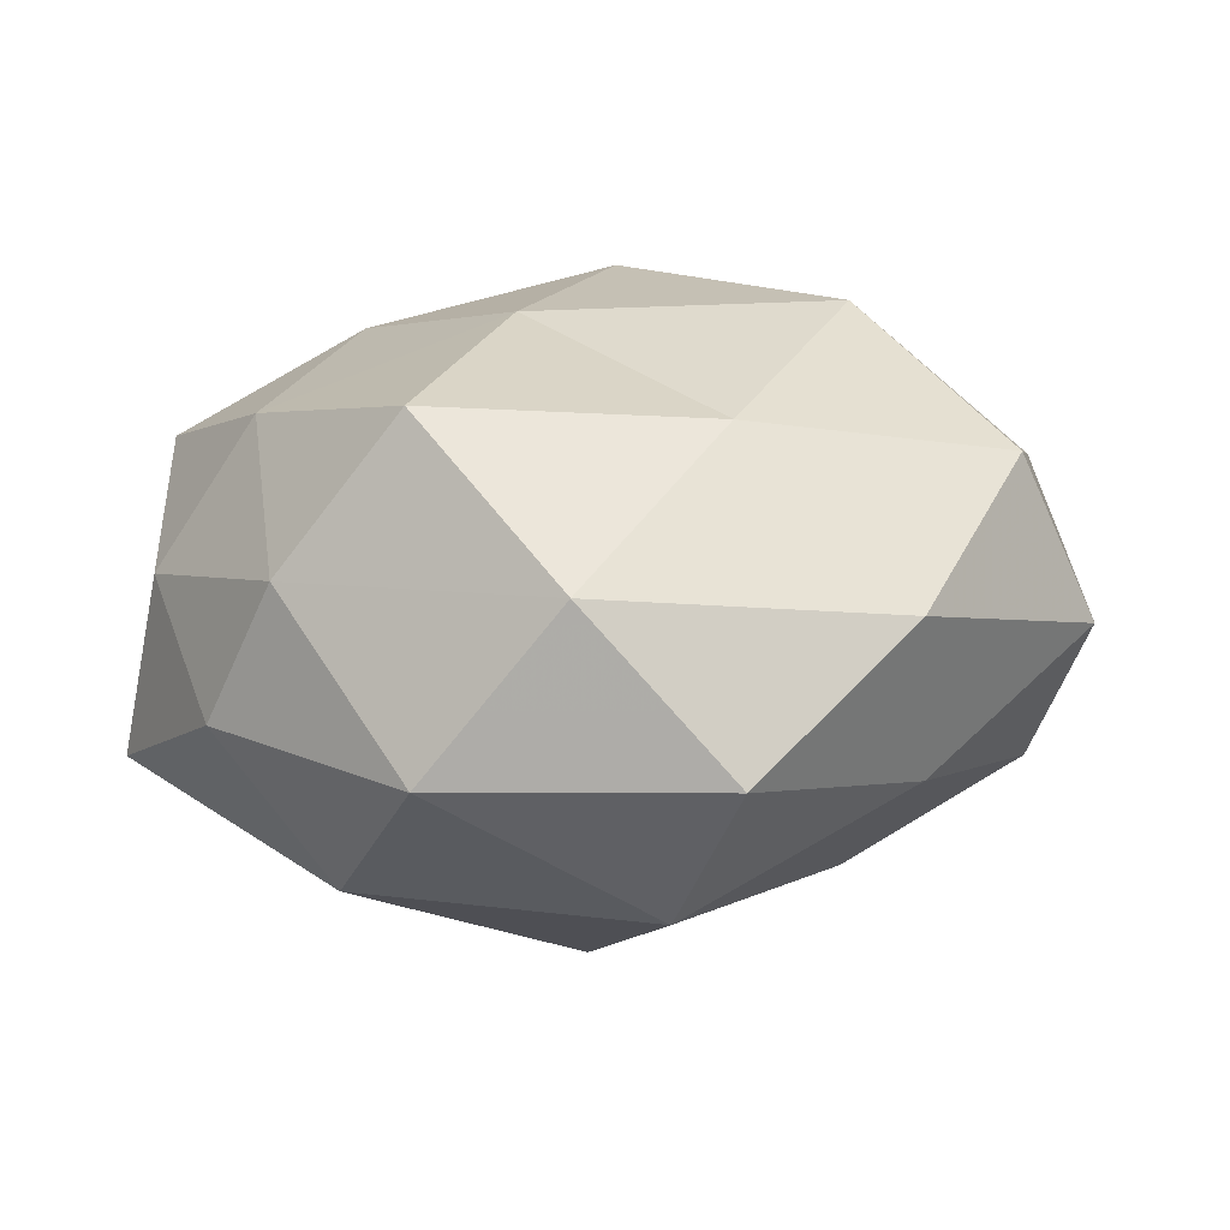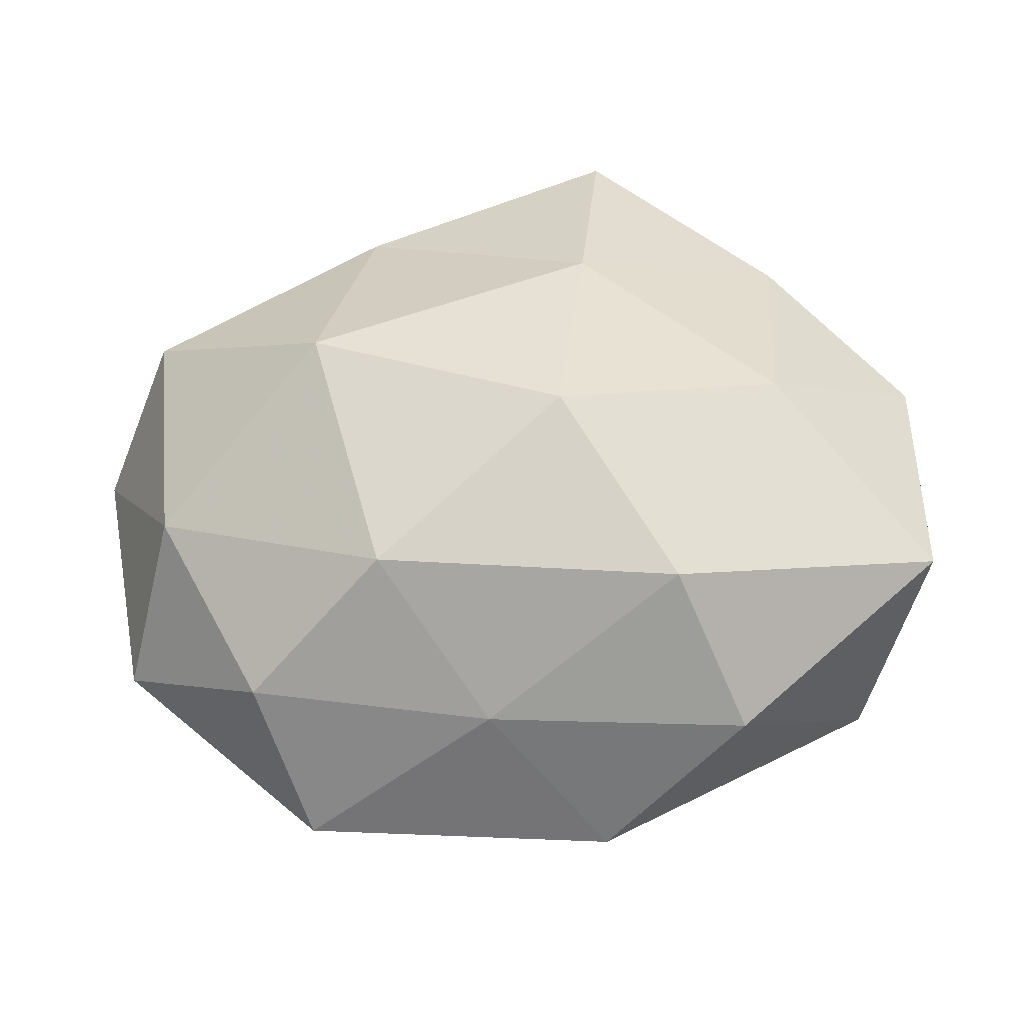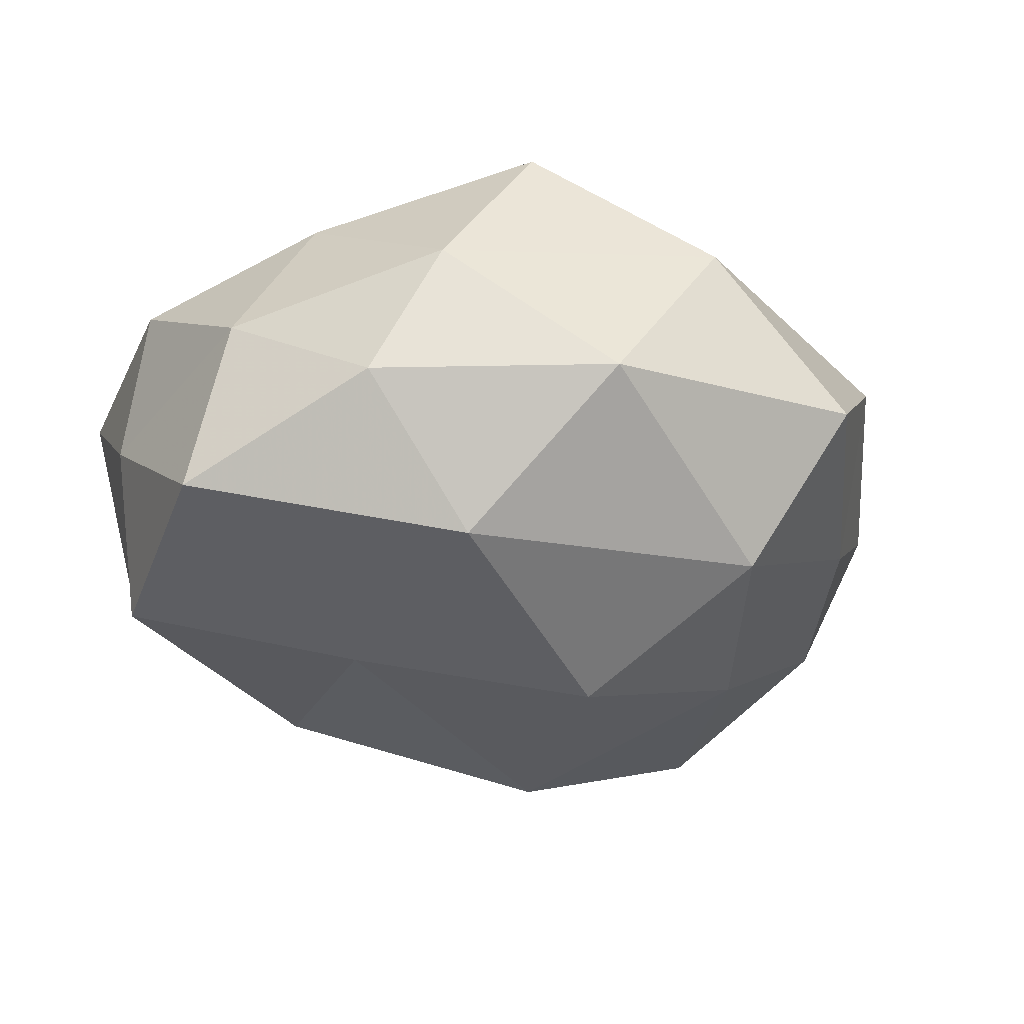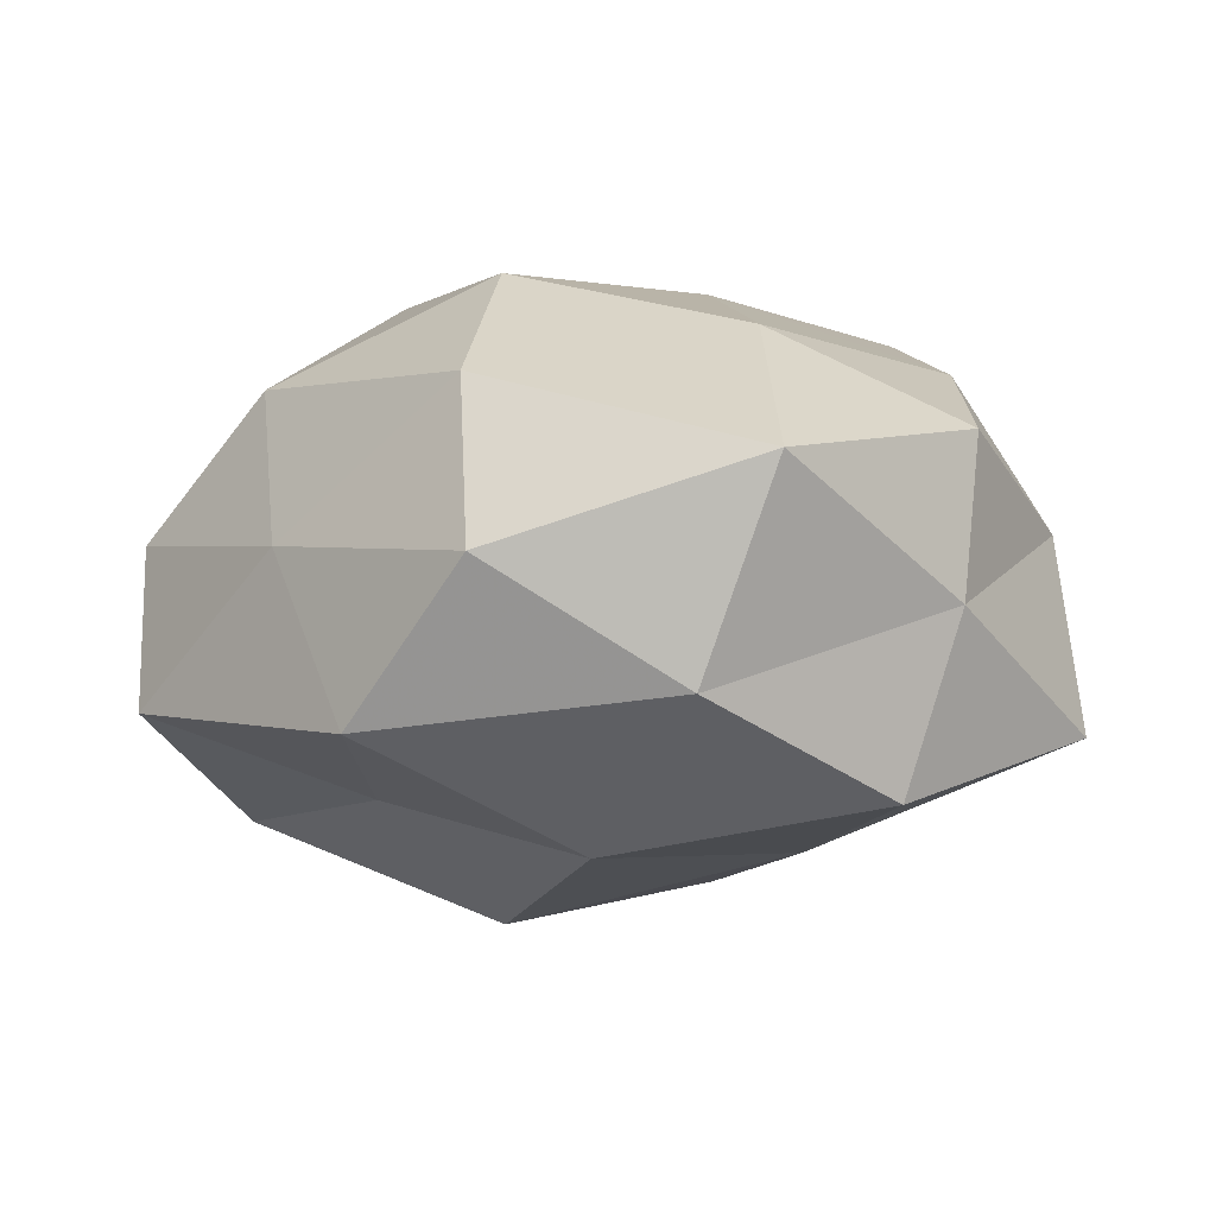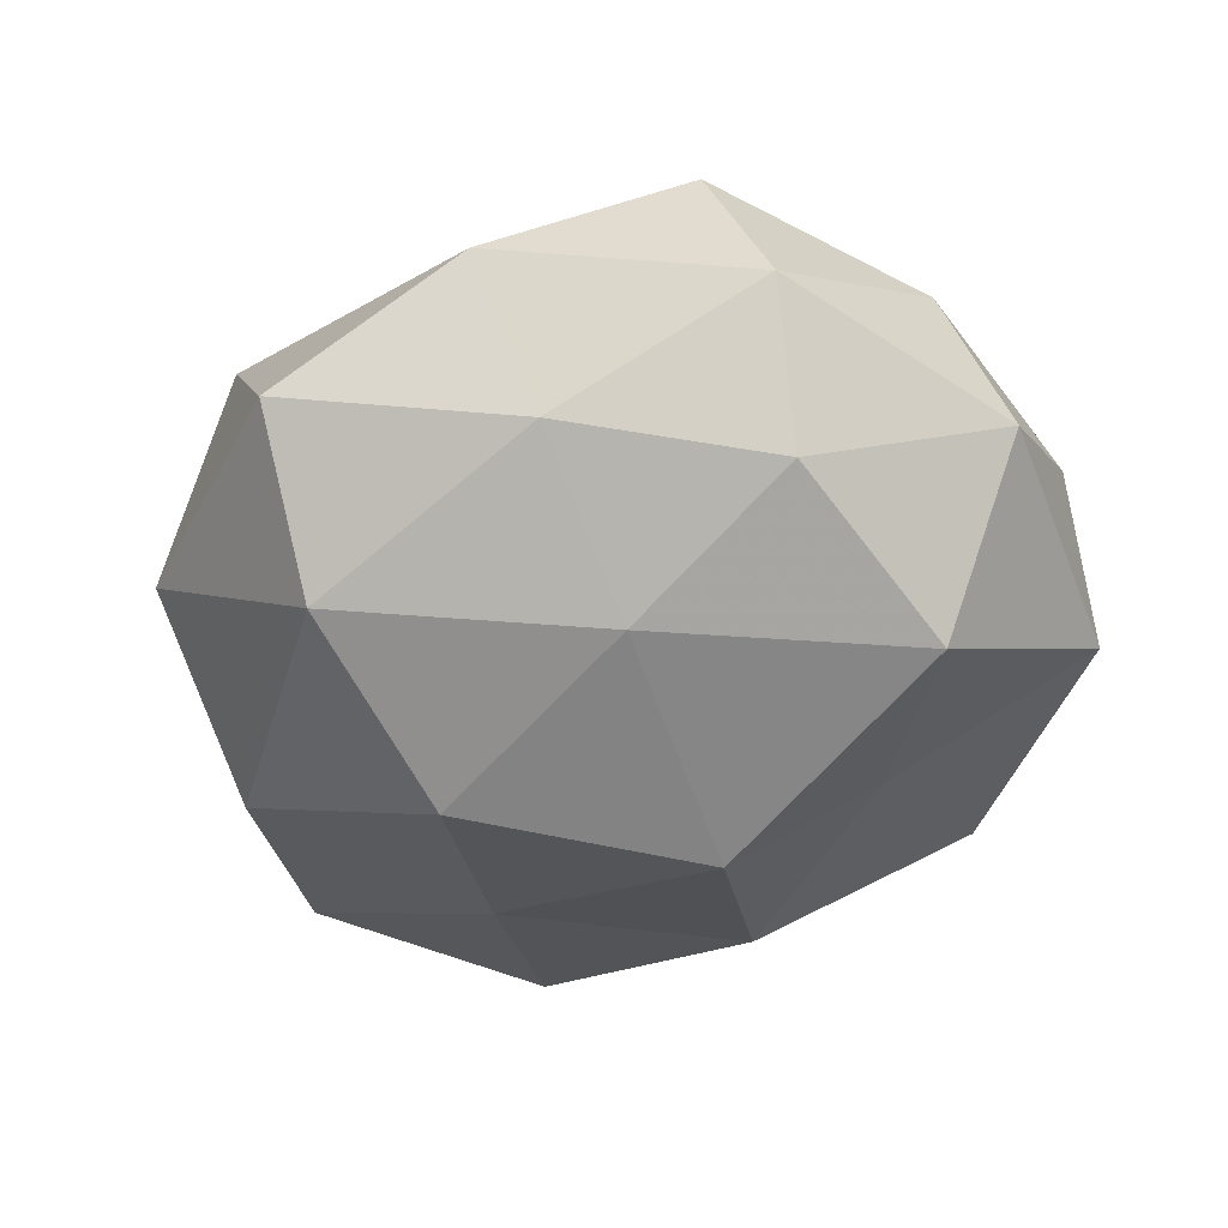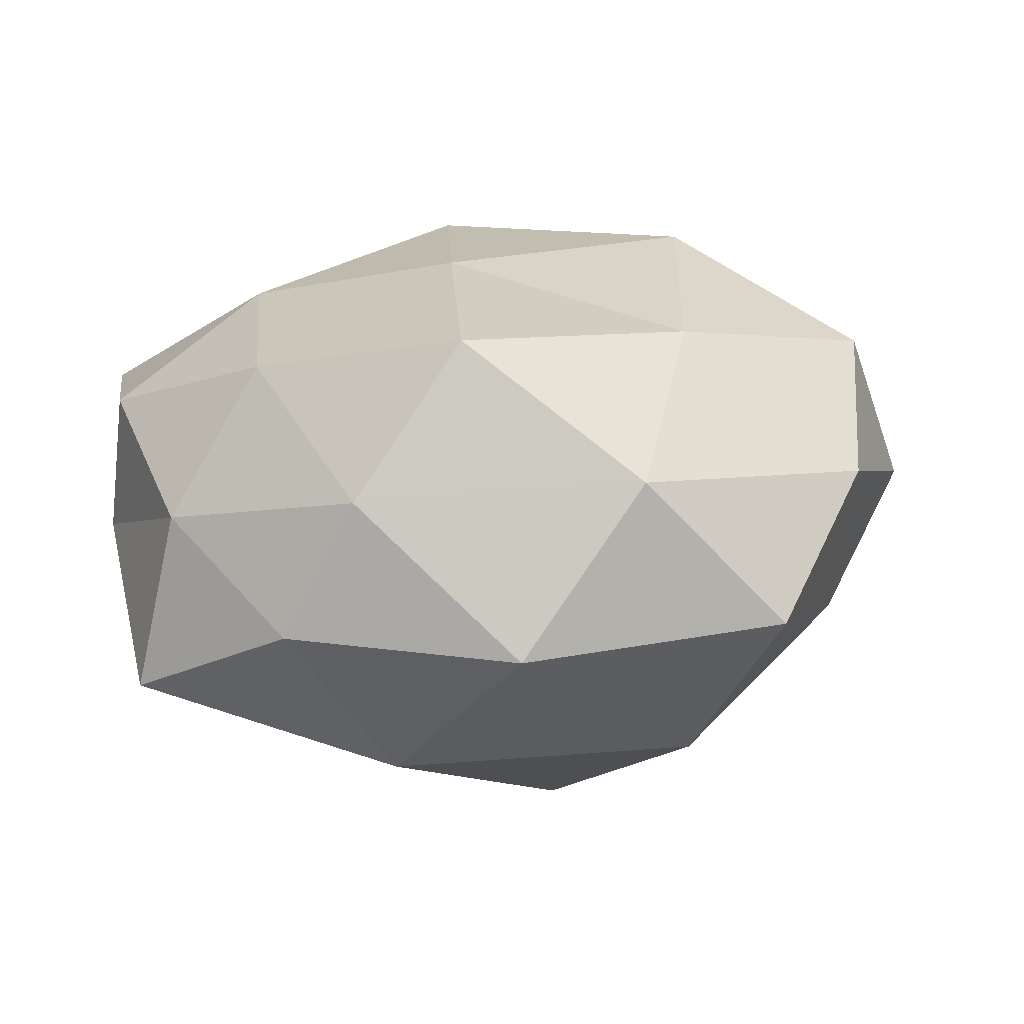
<metadata>
{"format":"obj","ext":"obj","renderer":"f3d","projection":"perspective","resolution":1024,"background":"white","views":[{"elev":17.4,"azim":7.4,"up":"+Z"},{"elev":40.0,"azim":172.2,"up":"+Z"},{"elev":-24.0,"azim":-29.6,"up":"+Z"},{"elev":-0.3,"azim":-141.9,"up":"+Z"},{"elev":-37.8,"azim":64.4,"up":"+Z"},{"elev":16.1,"azim":-16.8,"up":"+Z"}]}
</metadata>
<code>
v 0.01944 0.02913 0.01912
v -0.02019 -0.003976 -0.02531
v 0.04202 -0.003045 -0.01377
v 0.009127 0.03844 0.003815
v 0.03503 0.01525 -0.0237
v 0.02345 0.004694 0.02942
v -0.0011 0.01827 0.02986
v -0.04087 0.01092 -0.01909
v -0.003117 0.04222 -0.01284
v -0.02046 -0.03035 -0.02014
v -0.01317 -0.03103 0.02609
v -0.01072 -0.0443 -0.004609
v -0.03352 0.03134 -0.009056
v 0.002958 -0.04248 0.01273
v -0.04043 0.02866 0.01135
v -0.04394 0.003208 0.01414
v 0.01464 -0.02191 0.02357
v -0.02525 -0.03301 0.01032
v -0.04127 -0.01511 0.005146
v -0.007402 -0.006185 0.02964
v 0.01812 -0.04426 -0.003242
v -0.04492 0.007222 -0.001563
v 0.0009309 -0.01843 -0.03037
v 0.0323 -0.03034 0.008586
v 0.03263 -0.02321 -0.009376
v 0.008048 0.006921 -0.0332
v -0.0152 0.0225 -0.02437
v 0.04668 0.0172 -0.00605
v -0.03114 -0.01345 0.02077
v 0.02824 0.03721 -0.01182
v -0.01088 0.03534 0.0189
v 0.009861 0.02364 -0.02002
v 0.04139 0.01306 0.01261
v 0.01085 -0.03581 -0.01936
v -0.02597 0.0115 0.02396
v -0.0174 0.04211 0.002894
v 0.02464 -0.01096 -0.02309
v -0.03234 -0.03055 -0.004386
v 0.04037 -0.01079 0.01874
v 0.04793 -0.007699 0.001475
v -0.04531 -0.0142 -0.01395
v 0.03332 0.03167 0.004347
f 1 7 6
f 11 14 17
f 18 14 11
f 12 14 18
f 6 7 20
f 6 20 17
f 17 20 11
f 12 21 14
f 8 22 13
f 22 15 13
f 22 16 15
f 19 16 22
f 10 2 23
f 14 24 17
f 14 21 24
f 25 24 21
f 23 2 26
f 2 8 27
f 13 27 8
f 9 27 13
f 2 27 26
f 28 3 5
f 18 11 29
f 19 29 16
f 18 29 19
f 29 11 20
f 30 9 4
f 28 5 30
f 4 31 1
f 1 31 7
f 32 5 26
f 9 32 27
f 26 27 32
f 30 5 32
f 30 32 9
f 1 6 33
f 10 34 12
f 12 34 21
f 10 23 34
f 21 34 25
f 35 15 16
f 35 20 7
f 16 29 35
f 29 20 35
f 7 31 35
f 31 15 35
f 4 9 36
f 36 9 13
f 13 15 36
f 4 36 31
f 31 36 15
f 5 3 37
f 25 37 3
f 5 37 26
f 26 37 23
f 34 23 37
f 34 37 25
f 38 10 12
f 38 12 18
f 38 18 19
f 39 6 17
f 17 24 39
f 33 6 39
f 3 40 25
f 40 24 25
f 28 40 3
f 33 40 28
f 40 39 24
f 33 39 40
f 41 8 2
f 41 2 10
f 41 22 8
f 19 22 41
f 38 41 10
f 38 19 41
f 42 4 1
f 42 30 4
f 42 28 30
f 42 1 33
f 42 33 28

</code>
